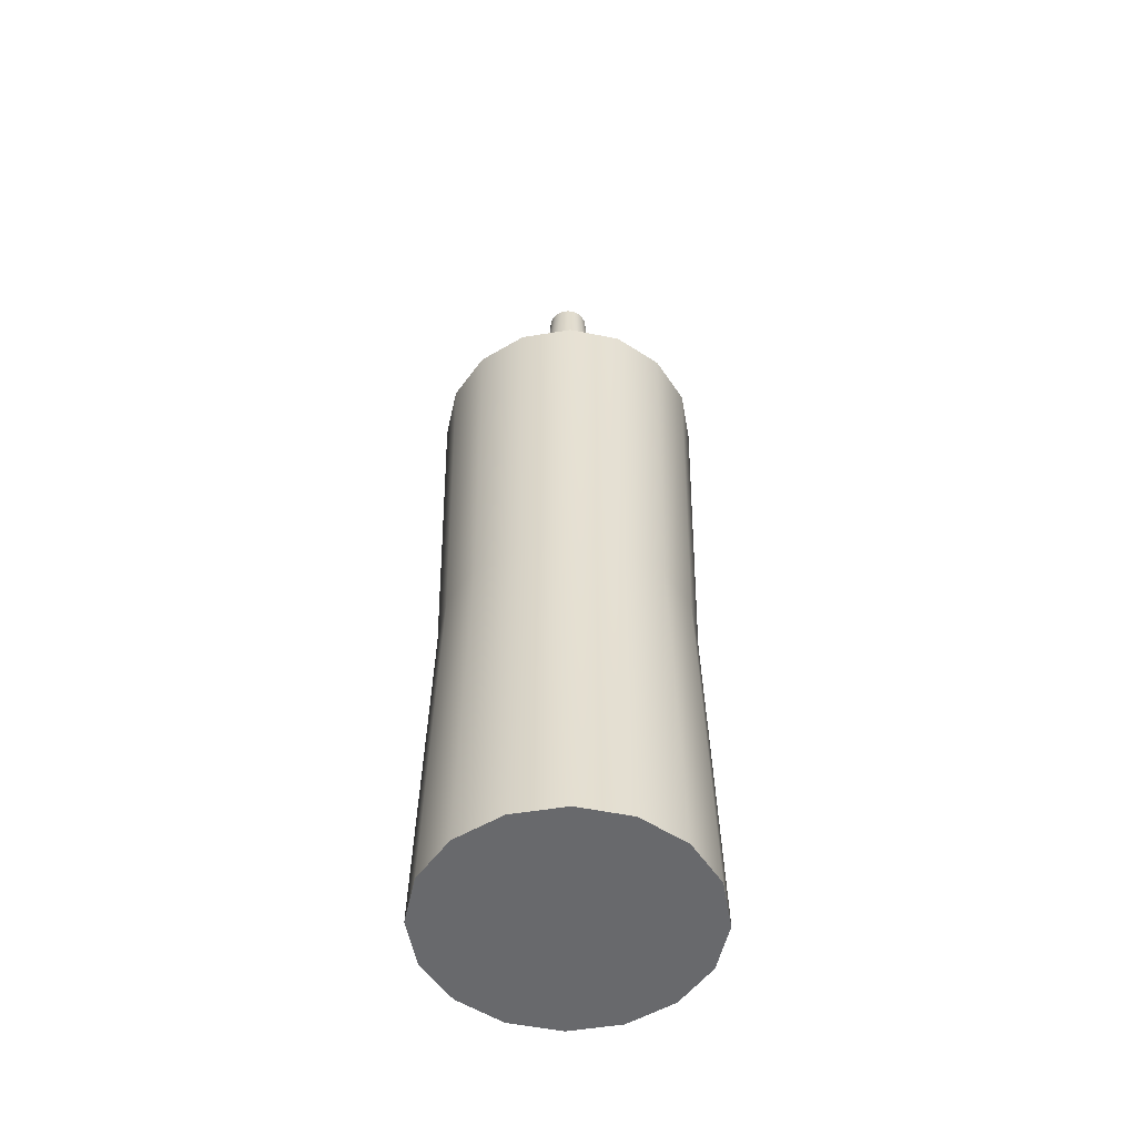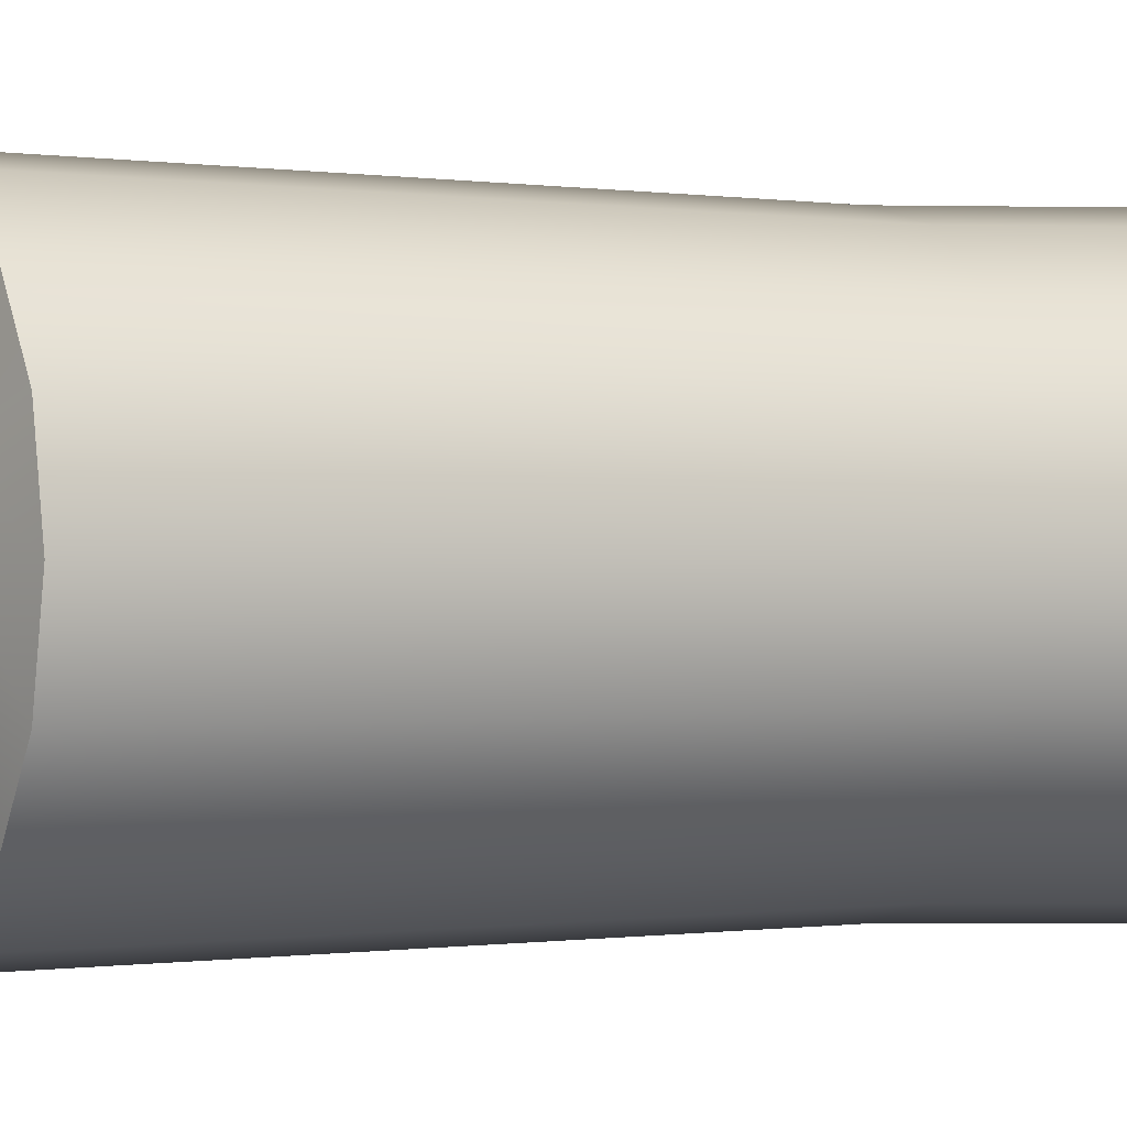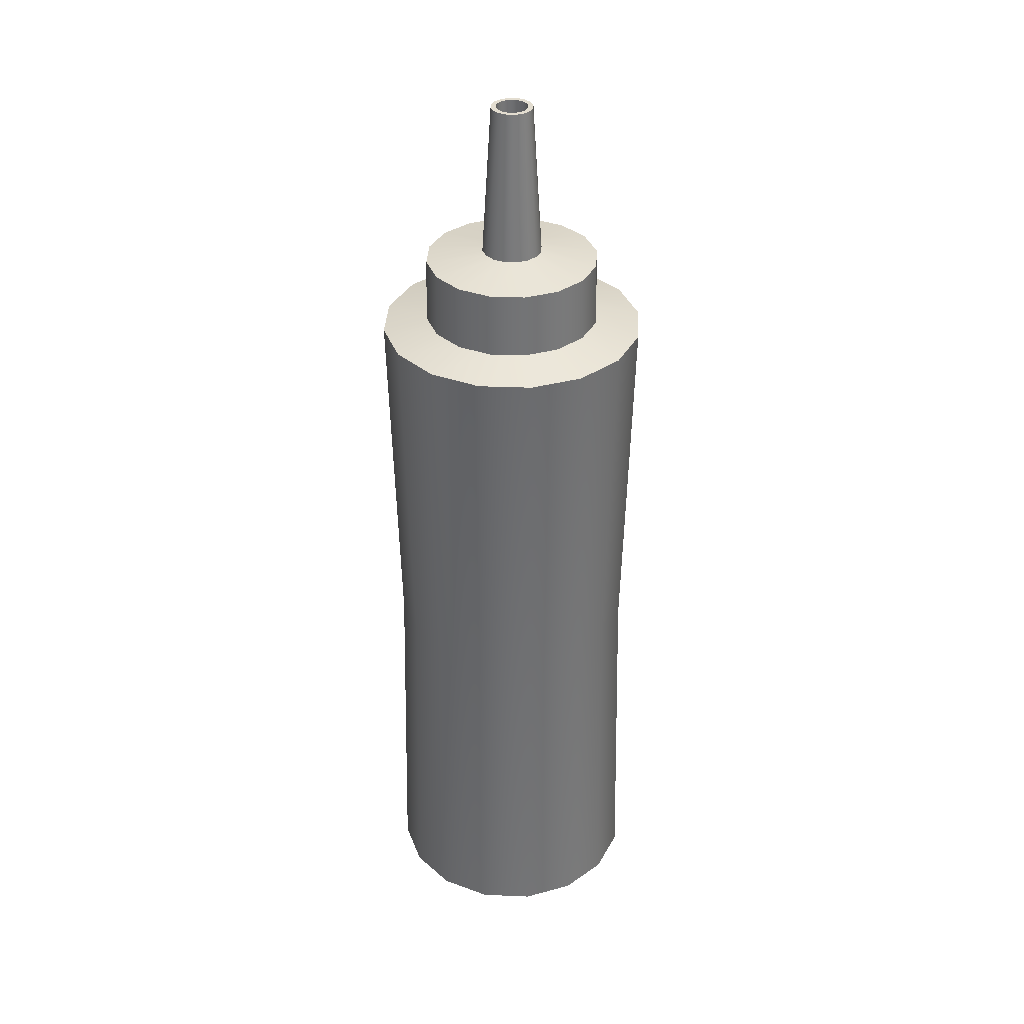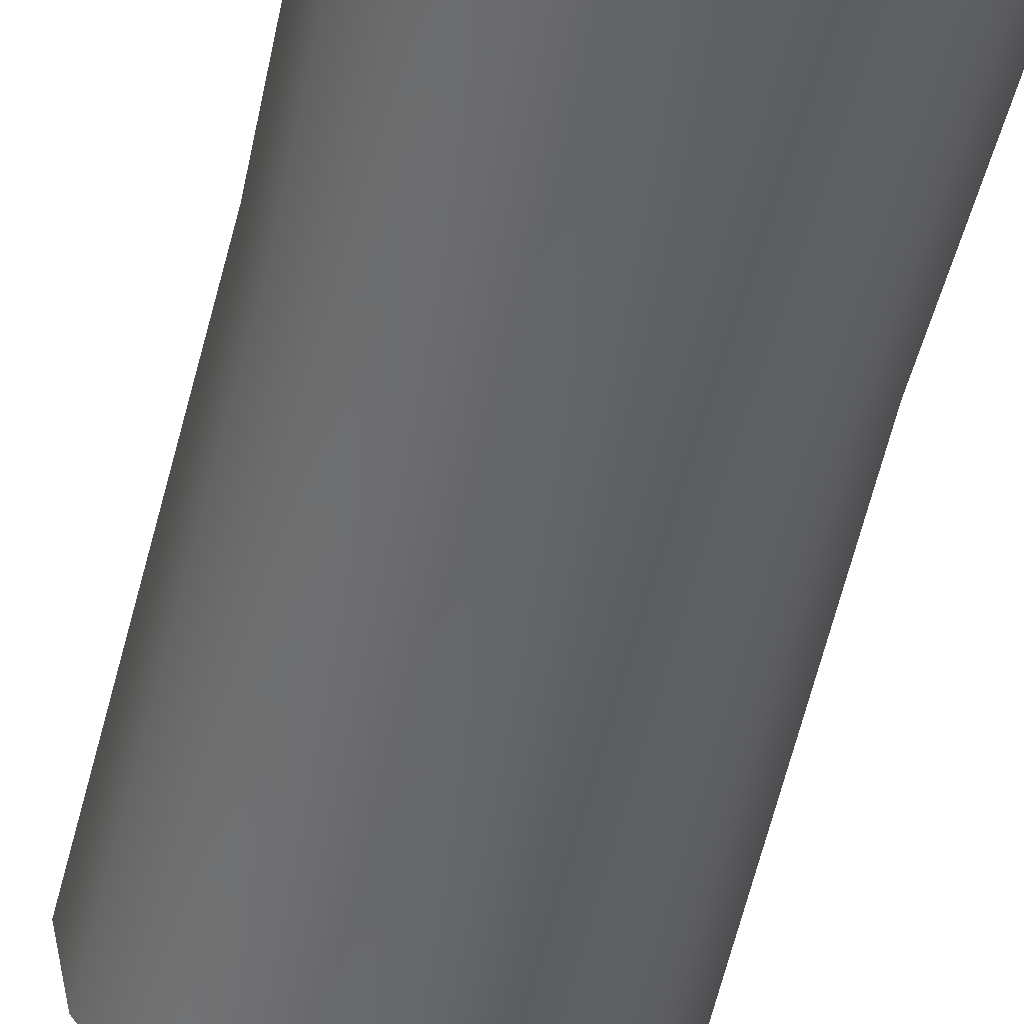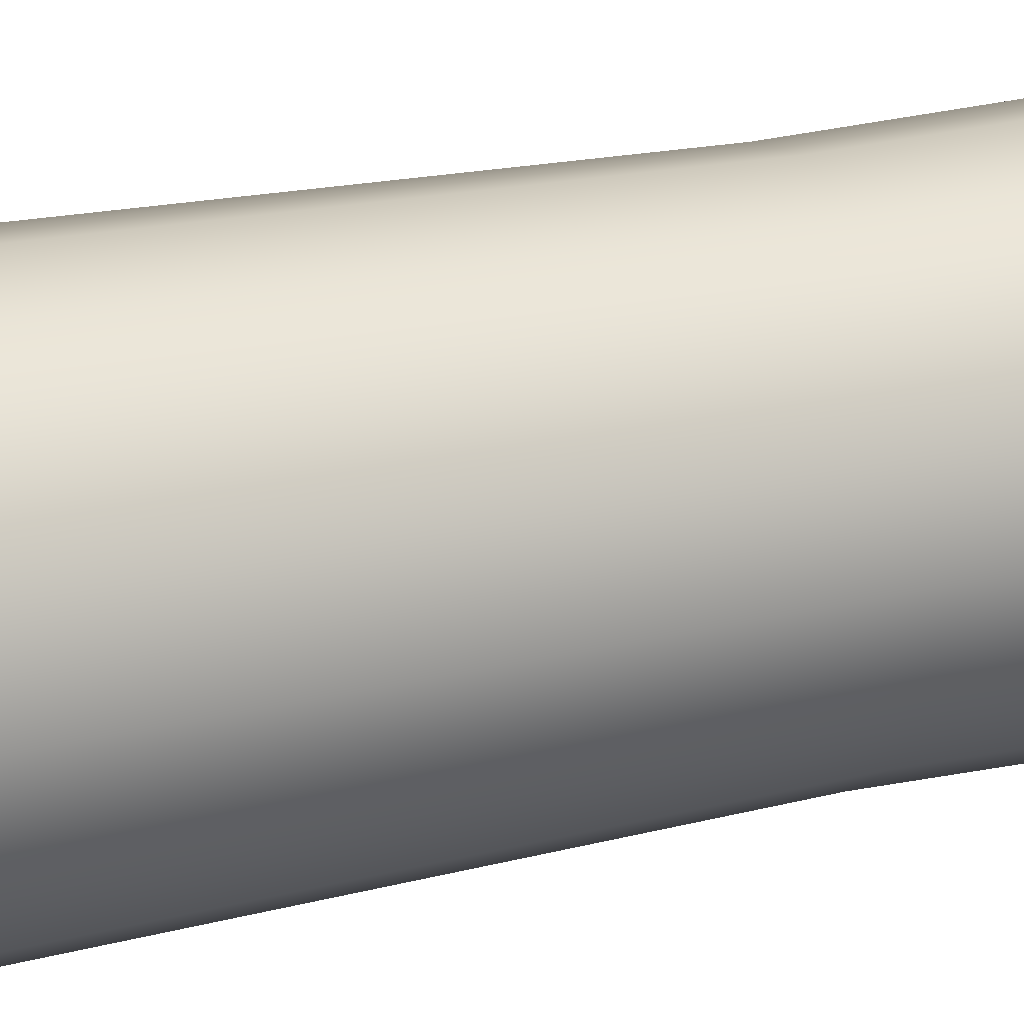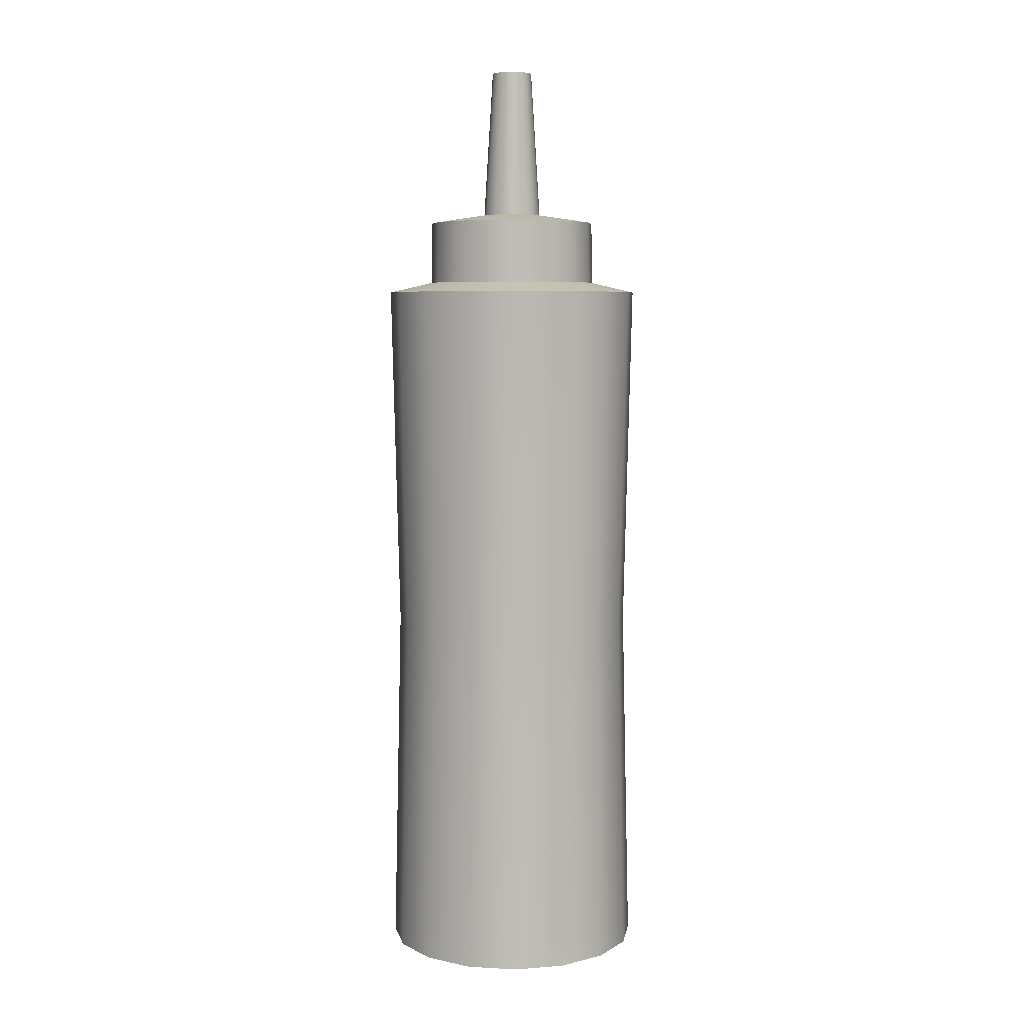
<metadata>
{"format":"obj","ext":"obj","renderer":"f3d","projection":"perspective","resolution":1024,"background":"white","views":[{"elev":-52.7,"azim":88.8,"up":"+Y"},{"elev":-0.3,"azim":-117.2,"up":"+Z"},{"elev":35.5,"azim":59.3,"up":"+Y"},{"elev":-50.9,"azim":-12.5,"up":"+Z"},{"elev":22.3,"azim":-112.5,"up":"+Z"},{"elev":6.3,"azim":133.1,"up":"+Y"}]}
</metadata>
<code>
v 0.02603 0 -0.01078
v 0.01992 0 -0.01992
v 0.01078 0 -0.02603
v -4e-06 0 -0.02817
v -0.01078 0 -0.02603
v -0.01992 0 -0.01992
v -0.02603 0 -0.01078
v -0.02818 0 0
v -0.02603 0 0.01078
v -0.01992 0 0.01992
v -0.01078 0 0.02602
v -4e-06 0 0.02817
v 0.01078 0 0.02602
v 0.01992 0 0.01992
v 0.02603 0 0.01078
v 0.02817 0 0
v 0.004066 0.2025 -0.001686
v 0.003113 0.2025 -0.003113
v 0.001686 0.2025 -0.004066
v 0 0.2025 -0.004402
v -0.001686 0.2025 -0.004066
v -0.003113 0.2025 -0.003113
v -0.004063 0.2025 -0.001686
v -0.004402 0.2025 0
v -0.004063 0.2025 0.001686
v -0.003117 0.2025 0.003113
v -0.00169 0.2025 0.004066
v 0 0.2025 0.004402
v 0.00169 0.2025 0.004066
v 0.003113 0.2025 0.003113
v 0.004066 0.2025 0.001686
v 0.004402 0.2025 0
v -4e-06 0 0
v 0.02603 0.1527 -0.01078
v 0.01992 0.1527 -0.01992
v 0.01078 0.1527 -0.02603
v -4e-06 0.1527 -0.02817
v -0.01078 0.1527 -0.02603
v -0.01992 0.1527 -0.01992
v -0.02603 0.1527 -0.01078
v -0.02818 0.1527 0
v -0.02603 0.1527 0.01078
v -0.01992 0.1527 0.01992
v -0.01078 0.1527 0.02602
v -4e-06 0.1527 0.02817
v 0.01078 0.1527 0.02602
v 0.01992 0.1527 0.01992
v 0.02603 0.1527 0.01078
v 0.02817 0.1527 0
v 0.01705 0.1685 -0.007065
v 0.01305 0.1685 -0.01305
v 0.007065 0.1685 -0.01705
v -4e-06 0.1685 -0.01846
v -0.007065 0.1685 -0.01705
v -0.01305 0.1685 -0.01305
v -0.01705 0.1685 -0.007065
v -0.01846 0.1685 0
v -0.01705 0.1685 0.007057
v -0.01305 0.1685 0.01305
v -0.007069 0.1685 0.01704
v -4e-06 0.1685 0.01846
v 0.007069 0.1685 0.01704
v 0.01305 0.1685 0.01305
v 0.01705 0.1685 0.007057
v 0.01846 0.1685 0
v 0.005905 0.1704 -0.002449
v 0.00452 0.1704 -0.004517
v 0.002438 0.1704 -0.005905
v 0 0.1704 -0.006393
v -0.002441 0.1704 -0.005905
v -0.004517 0.1704 -0.004517
v -0.005901 0.1704 -0.002449
v -0.00639 0.1704 0
v -0.005901 0.1704 0.002441
v -0.004517 0.1704 0.004517
v -0.002441 0.1704 0.005905
v 0 0.1704 0.006386
v 0.002438 0.1704 0.005905
v 0.00452 0.1704 0.004517
v 0.005905 0.1704 0.002441
v 0.006386 0.1704 0
v 0.01731 0.1549 -0.007164
v 0.01325 0.1549 -0.01324
v 0.007168 0.1549 -0.0173
v -4e-06 0.1549 -0.01873
v -0.00716 0.1549 -0.0173
v -0.01324 0.1549 -0.01324
v -0.0173 0.1549 -0.007164
v -0.01873 0.1549 0
v -0.0173 0.1549 0.007164
v -0.01324 0.1549 0.01324
v -0.007164 0.1549 0.0173
v -4e-06 0.1549 0.01872
v 0.007164 0.1549 0.0173
v 0.01324 0.1549 0.01324
v 0.01731 0.1549 0.007164
v 0.01872 0.1549 0
v 0.02442 0.07633 -0.01012
v 0.01869 0.07633 -0.01869
v 0.01012 0.07633 -0.02442
v -4e-06 0.07633 -0.02644
v -0.01012 0.07633 -0.02442
v -0.01869 0.07633 -0.01869
v -0.02442 0.07633 -0.01012
v -0.02644 0.07633 0
v -0.02442 0.07633 0.01012
v -0.01869 0.07633 0.01869
v -0.01011 0.07633 0.02442
v -4e-06 0.07633 0.02644
v 0.01011 0.07633 0.02442
v 0.01869 0.07633 0.01869
v 0.02442 0.07633 0.01012
v 0.02644 0.07633 0
v 0.002388 0.2025 -0.002396
v 0.001297 0.2025 -0.003128
v 0 0.2025 -0.003387
v -0.001297 0.2025 -0.003128
v -0.002392 0.2025 -0.002396
v -0.003132 0.2025 -0.001297
v -0.00338 0.2025 0
v -0.003132 0.2025 0.001289
v -0.002392 0.2025 0.002388
v -0.001301 0.2025 0.00312
v 0 0.2025 0.00338
v 0.001301 0.2025 0.00312
v 0.002388 0.2025 0.002388
v 0.003124 0.2025 0.001289
v 0.00338 0.2025 0
v 0.003124 0.2025 -0.001297
v 0.002388 0.1789 -0.002396
v 0.001297 0.1789 -0.003128
v 0 0.1789 -0.003387
v -0.001297 0.1789 -0.003128
v -0.002392 0.1789 -0.002396
v -0.003132 0.1789 -0.001297
v -0.00338 0.1789 0
v -0.003132 0.1789 0.001289
v -0.002392 0.1789 0.002388
v -0.001301 0.1789 0.00312
v 0 0.1789 0.00338
v 0.001301 0.1789 0.00312
v 0.002388 0.1789 0.002388
v 0.003124 0.1789 0.001289
v 0.00338 0.1789 0
v 0.003124 0.1789 -0.001297
f 66 67 18 17
f 67 68 19 18
f 68 69 20 19
f 69 70 21 20
f 70 71 22 21
f 71 72 23 22
f 72 73 24 23
f 73 74 25 24
f 74 75 26 25
f 75 76 27 26
f 76 77 28 27
f 77 78 29 28
f 78 79 30 29
f 79 80 31 30
f 80 81 32 31
f 81 66 17 32
f 2 1 33
f 3 2 33
f 4 3 33
f 5 4 33
f 6 5 33
f 7 6 33
f 8 7 33
f 9 8 33
f 10 9 33
f 11 10 33
f 12 11 33
f 13 12 33
f 14 13 33
f 15 14 33
f 16 15 33
f 1 16 33
f 98 99 35 34
f 99 100 36 35
f 100 101 37 36
f 101 102 38 37
f 102 103 39 38
f 103 104 40 39
f 104 105 41 40
f 105 106 42 41
f 106 107 43 42
f 107 108 44 43
f 108 109 45 44
f 109 110 46 45
f 110 111 47 46
f 111 112 48 47
f 112 113 49 48
f 113 98 34 49
f 82 83 51 50
f 83 84 52 51
f 84 85 53 52
f 85 86 54 53
f 86 87 55 54
f 87 88 56 55
f 88 89 57 56
f 89 90 58 57
f 90 91 59 58
f 91 92 60 59
f 92 93 61 60
f 93 94 62 61
f 94 95 63 62
f 95 96 64 63
f 96 97 65 64
f 97 82 50 65
f 50 51 67 66
f 51 52 68 67
f 52 53 69 68
f 53 54 70 69
f 54 55 71 70
f 55 56 72 71
f 56 57 73 72
f 57 58 74 73
f 58 59 75 74
f 59 60 76 75
f 60 61 77 76
f 61 62 78 77
f 62 63 79 78
f 63 64 80 79
f 64 65 81 80
f 65 50 66 81
f 34 35 83 82
f 35 36 84 83
f 36 37 85 84
f 37 38 86 85
f 38 39 87 86
f 39 40 88 87
f 40 41 89 88
f 41 42 90 89
f 42 43 91 90
f 43 44 92 91
f 44 45 93 92
f 45 46 94 93
f 46 47 95 94
f 47 48 96 95
f 48 49 97 96
f 49 34 82 97
f 1 2 99 98
f 2 3 100 99
f 3 4 101 100
f 4 5 102 101
f 5 6 103 102
f 6 7 104 103
f 7 8 105 104
f 8 9 106 105
f 9 10 107 106
f 10 11 108 107
f 11 12 109 108
f 12 13 110 109
f 13 14 111 110
f 14 15 112 111
f 15 16 113 112
f 16 1 98 113
f 130 131 132 133 134 135 136 137 138 139 140 141 142 143 144 145
f 18 19 115 114
f 19 20 116 115
f 20 21 117 116
f 21 22 118 117
f 22 23 119 118
f 23 24 120 119
f 24 25 121 120
f 25 26 122 121
f 26 27 123 122
f 27 28 124 123
f 28 29 125 124
f 29 30 126 125
f 30 31 127 126
f 31 32 128 127
f 32 17 129 128
f 17 18 114 129
f 114 115 131 130
f 115 116 132 131
f 116 117 133 132
f 117 118 134 133
f 118 119 135 134
f 119 120 136 135
f 120 121 137 136
f 121 122 138 137
f 122 123 139 138
f 123 124 140 139
f 124 125 141 140
f 125 126 142 141
f 126 127 143 142
f 127 128 144 143
f 128 129 145 144
f 129 114 130 145

</code>
